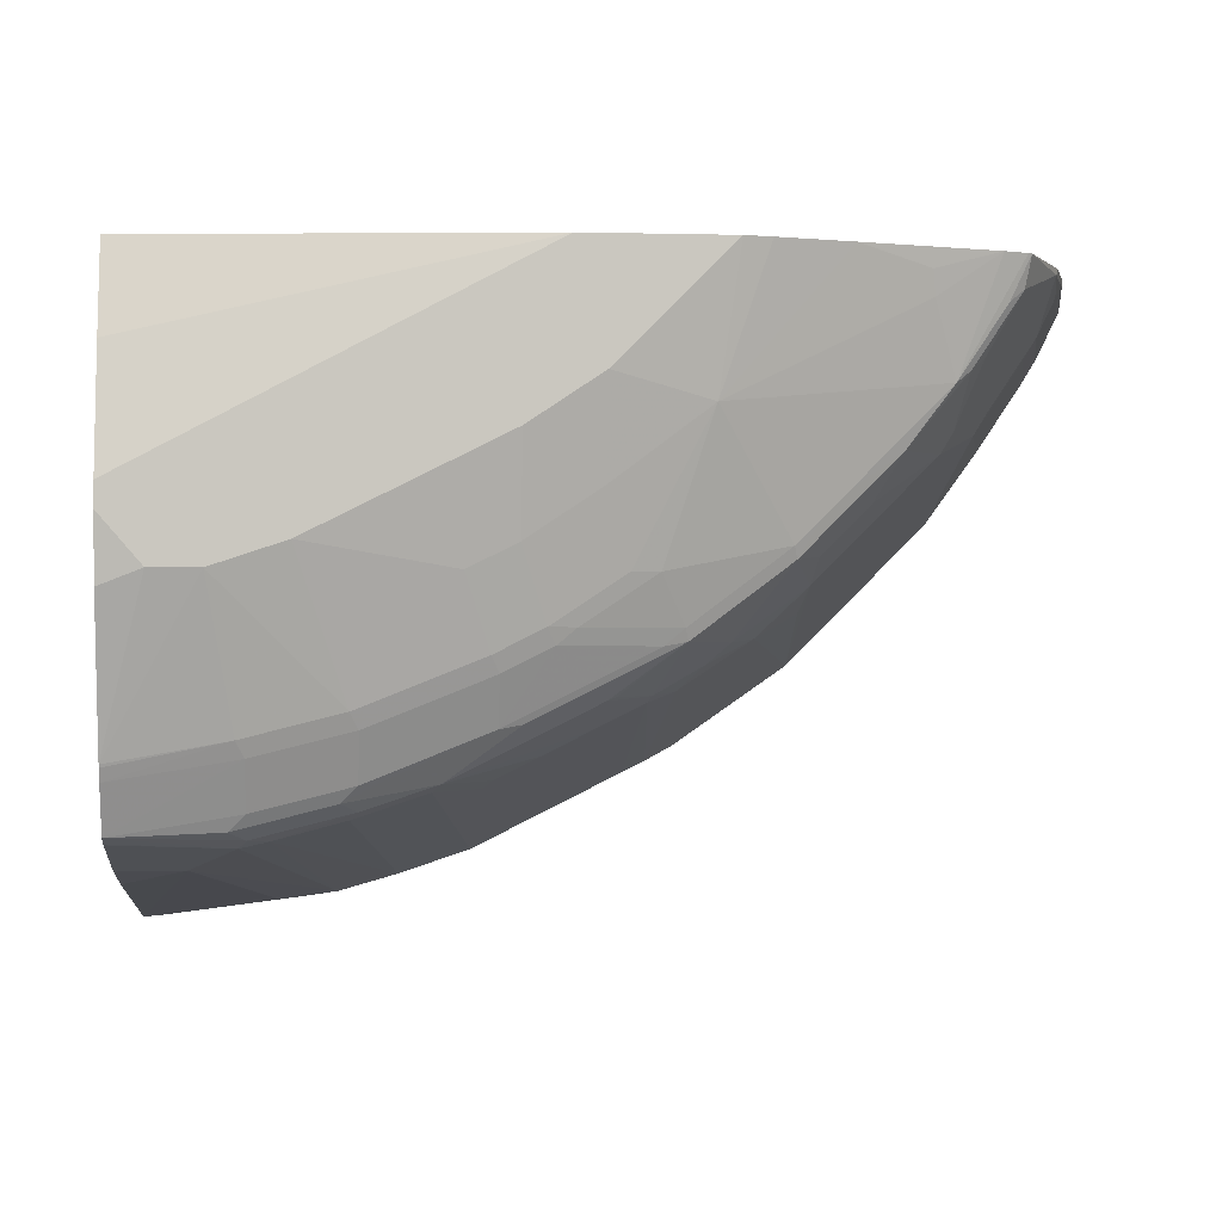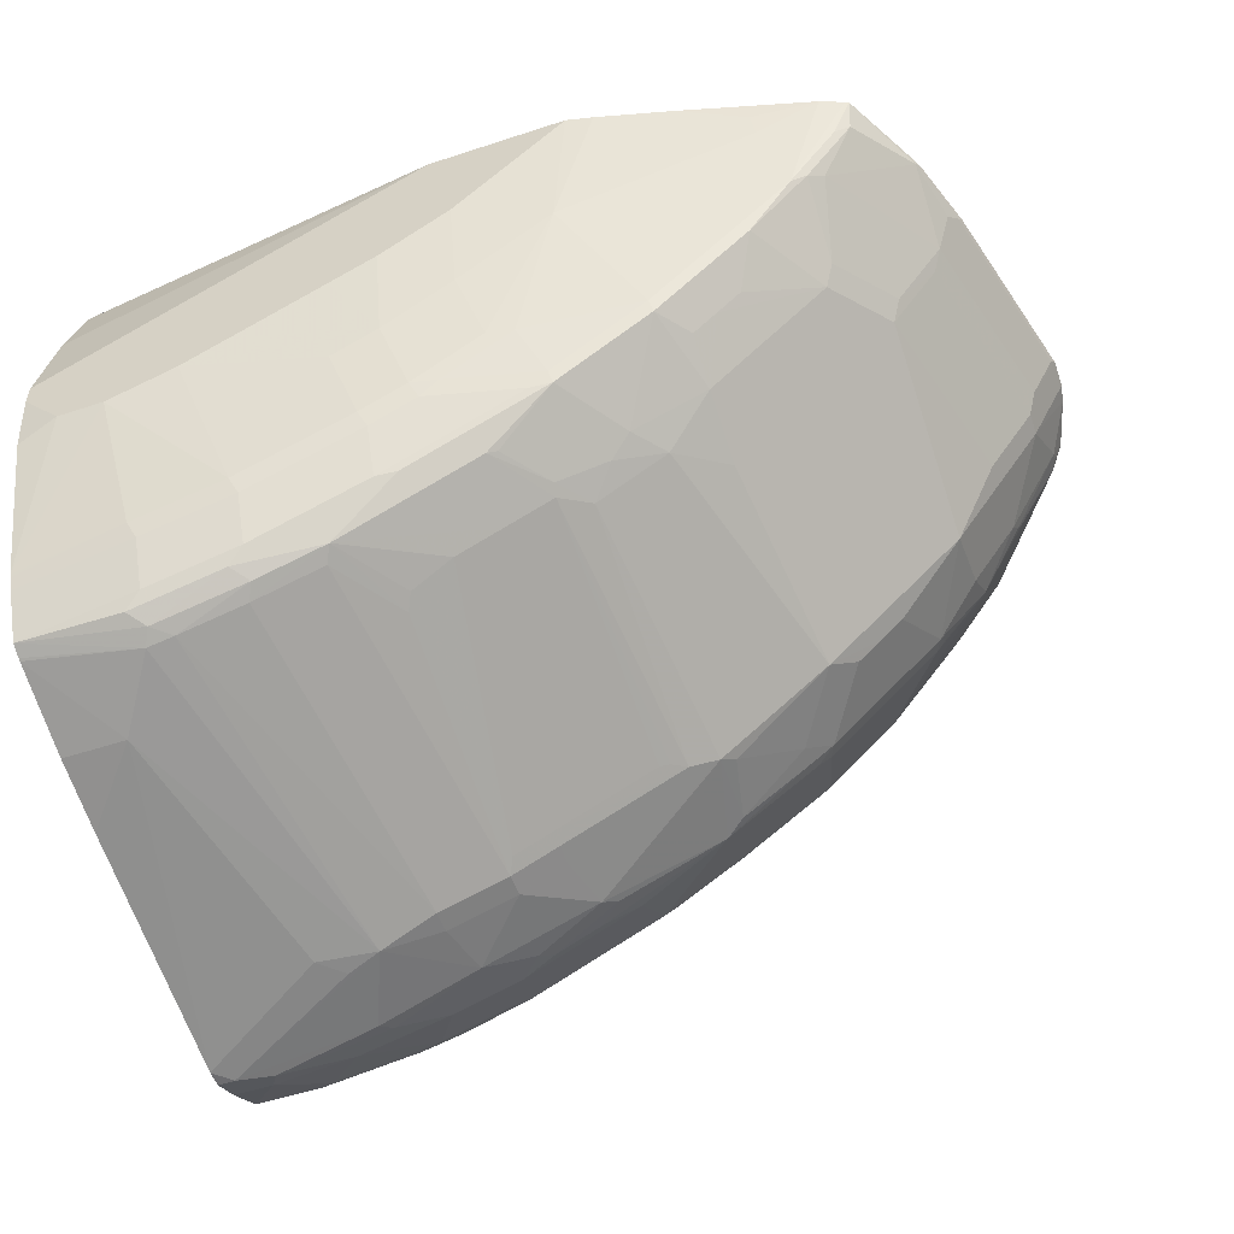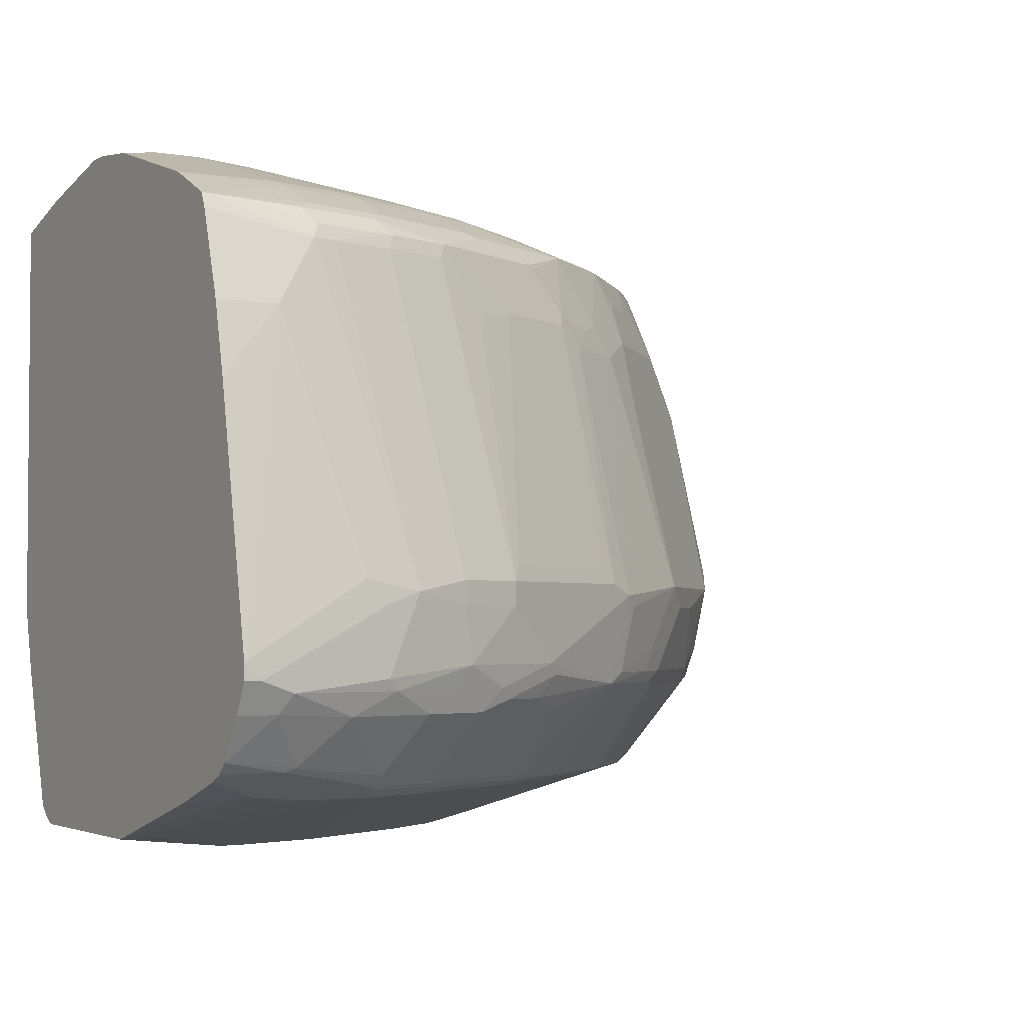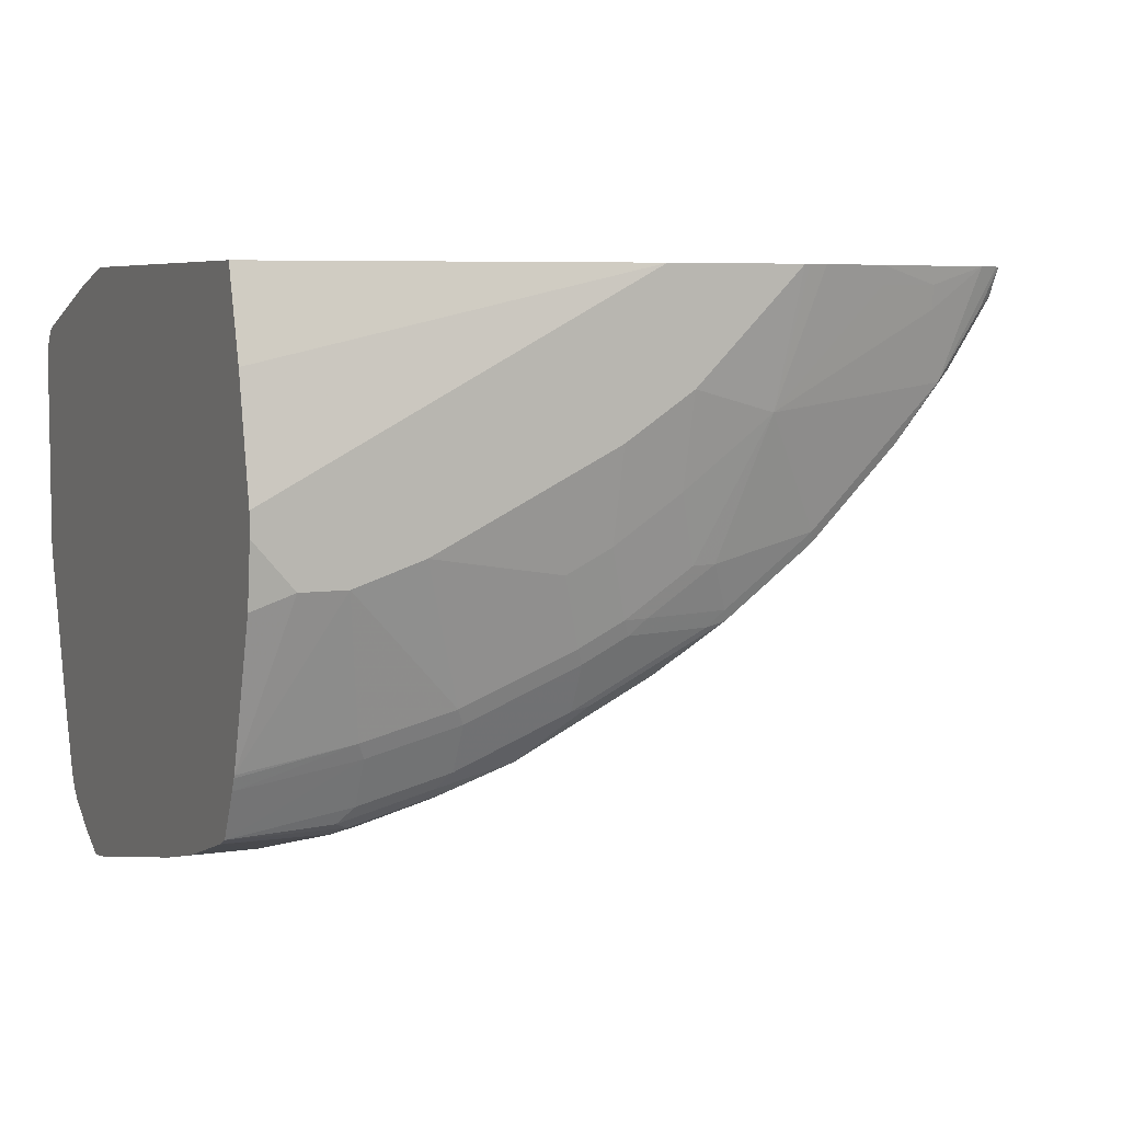
<metadata>
{"format":"obj","ext":"obj","renderer":"f3d","projection":"perspective","resolution":1024,"background":"white","views":[{"elev":-1.3,"azim":174.5,"up":"+Z"},{"elev":-53.8,"azim":-160.7,"up":"+Z"},{"elev":-2.9,"azim":149.7,"up":"+Y"},{"elev":6.0,"azim":155.0,"up":"+Z"}]}
</metadata>
<code>
v -0.4118 -0.266 -0.3364
v -0.4305 -0.2619 -0.3364
v -0.399 -0.266 -0.3492
v -0.362 -0.266 -0.3364
v -0.399 -0.2619 -0.3679
v -0.5965 -0.2125 -0.3364
v -0.582 -0.2161 -0.3492
v -0.5487 -0.2161 -0.3991
v -0.4988 -0.2161 -0.4656
v -0.4988 -0.212 -0.4843
v -0.4822 -0.212 -0.5009
v -0.3824 -0.266 -0.3658
v -0.1497 -0.266 -0.4656
v -0.03769 -0.2494 -0.3991
v -0.03769 -0.2472 -0.3946
v -0.03769 -0.2438 -0.388
v -0.2789 -0.2494 -0.3364
v -0.4655 -0.212 -0.5176
v -0.4489 -0.212 -0.5342
v -0.4323 -0.2161 -0.5321
v -0.5981 -0.2119 -0.3364
v -0.593 -0.2106 -0.3548
v -0.582 -0.212 -0.3679
v -0.5487 -0.212 -0.4178
v -0.5903 -0.1413 -0.4531
v -0.5487 -0.1455 -0.5009
v -0.5155 -0.1455 -0.5342
v -0.3658 -0.2161 -0.582
v -0.3326 -0.266 -0.3991
v -0.1663 -0.266 -0.4656
v -0.03769 -0.2494 -0.5487
v -0.03769 -0.2372 -0.3813
v -0.2602 -0.2453 -0.3364
v -0.2645 -0.2462 -0.3364
v -0.4822 -0.1455 -0.5674
v -0.4655 -0.1455 -0.584
v -0.4406 -0.2078 -0.5446
v -0.3824 -0.212 -0.584
v -0.66 -0.1276 -0.3364
v -0.6568 -0.1247 -0.3534
v -0.5598 -0.2106 -0.4046
v -0.6263 -0.1274 -0.4046
v -0.6235 -0.1247 -0.4115
v -0.6207 -0.1164 -0.4213
v -0.5875 -0.1164 -0.4711
v -0.5542 -0.133 -0.5044
v -0.557 -0.1413 -0.4947
v -0.521 -0.133 -0.5377
v -0.3326 -0.212 -0.6173
v -0.316 -0.2161 -0.6152
v -0.2661 -0.266 -0.4323
v -0.1663 -0.2161 -0.6817
v -0.06654 -0.2494 -0.5487
v -0.2328 -0.266 -0.449
v -0.1164 -0.2161 -0.6817
v -0.07483 -0.212 -0.6901
v -0.03769 -0.2161 -0.6651
v -0.03769 -0.2352 -0.38
v -0.1477 -0.1867 -0.3364
v -0.4711 -0.133 -0.5875
v -0.4573 -0.1413 -0.5944
v -0.3907 -0.1413 -0.6443
v -0.3741 -0.2078 -0.5944
v -0.6617 -0.125 -0.3364
v -0.6669 -0.1164 -0.3364
v -0.6609 -0.1164 -0.3513
v -0.6609 -0.1081 -0.3575
v -0.654 -0.06649 -0.388
v -0.5875 -0.06649 -0.4878
v -0.5376 -0.08309 -0.5377
v -0.3242 -0.2078 -0.6277
v -0.2994 -0.212 -0.6339
v -0.2162 -0.2161 -0.6651
v -0.1663 -0.2106 -0.6928
v -0.08319 -0.2106 -0.6928
v -0.03769 -0.1955 -0.7231
v -0.03769 -0.1995 -0.715
v -0.03769 -0.133 -0.3482
v -0.0627 -0.124 -0.3364
v -0.06654 -0.1662 -0.3492
v -0.1144 -0.1662 -0.3367
v -0.1344 -0.1791 -0.3364
v -0.521 -0.08309 -0.5542
v -0.5043 -0.08309 -0.5708
v -0.4877 -0.06649 -0.5875
v -0.4545 -0.1164 -0.6041
v -0.4489 -0.133 -0.6048
v -0.4046 -0.133 -0.6374
v -0.4073 -0.07482 -0.6443
v -0.3077 -0.1247 -0.6942
v -0.316 -0.133 -0.688
v -0.2994 -0.1496 -0.688
v -0.3242 -0.1579 -0.6692
v -0.6769 -0.08173 -0.3364
v -0.6773 -0.07991 -0.3364
v -0.6706 -0.06649 -0.3548
v -0.654 -0.04984 -0.388
v -0.6207 -0.04984 -0.4379
v -0.5875 0.08311 -0.4379
v -0.5542 -0.06649 -0.521
v -0.5376 -0.06649 -0.5377
v -0.2744 -0.2078 -0.6526
v -0.2661 -0.212 -0.6505
v -0.2328 -0.212 -0.6671
v -0.2162 -0.2106 -0.6762
v -0.1746 -0.2078 -0.6942
v -0.1497 -0.205 -0.7039
v -0.08319 -0.1939 -0.726
v -0.03769 -0.1939 -0.726
v -0.03769 -0.08501 -0.3364
v -0.1158 -0.1662 -0.3364
v -0.4877 0.08311 -0.5377
v -0.4711 0.133 -0.5377
v -0.4711 0.08311 -0.5542
v -0.4378 0.1164 -0.5708
v -0.4156 -0.08309 -0.6381
v -0.3879 0.1164 -0.6041
v -0.3879 -0.06649 -0.654
v -0.3879 -0.08309 -0.654
v -0.3741 -0.09142 -0.6609
v -0.3104 -0.08309 -0.6928
v -0.2994 -0.08309 -0.6984
v -0.2661 -0.08309 -0.715
v -0.2245 -0.1247 -0.7275
v -0.2577 -0.1413 -0.7108
v -0.2661 -0.1496 -0.7046
v -0.2744 -0.1579 -0.6942
v -0.6798 -0.06649 -0.3364
v -0.6706 -0.04984 -0.3548
v -0.6798 -0.04606 -0.3364
v -0.6609 -0.04156 -0.3741
v -0.6277 0.09144 -0.3741
v -0.6207 0.08311 -0.388
v -0.5944 0.09144 -0.424
v -0.5542 0.133 -0.4545
v -0.2412 -0.2078 -0.6692
v -0.2245 -0.2078 -0.6776
v -0.1663 -0.1995 -0.7046
v -0.2162 -0.1995 -0.688
v -0.09149 -0.1912 -0.7275
v -0.03769 -0.1858 -0.7347
v -0.03769 0.2161 -0.3364
v -0.4877 0.133 -0.521
v -0.4877 0.1663 -0.5044
v -0.4711 0.1663 -0.521
v -0.4531 0.1912 -0.5238
v -0.4198 0.1413 -0.5737
v -0.4046 0.133 -0.5875
v -0.3699 0.1413 -0.6069
v -0.3679 0.133 -0.6111
v -0.3782 -0.05816 -0.6568
v -0.3118 -0.05816 -0.6901
v -0.3104 -0.06649 -0.6928
v -0.2994 -0.06649 -0.6984
v -0.2661 -0.06649 -0.715
v -0.2162 -0.08309 -0.7316
v -0.1746 -0.07482 -0.7441
v -0.1497 -0.133 -0.7482
v -0.158 -0.1413 -0.7441
v -0.2079 -0.1413 -0.7275
v -0.2412 -0.1579 -0.7108
v -0.6776 -0.04156 -0.3409
v -0.6465 0.08695 -0.3364
v -0.6443 0.09144 -0.3409
v -0.6381 0.09976 -0.3492
v -0.6277 0.1413 -0.3409
v -0.5715 0.1829 -0.3991
v -0.5612 0.1413 -0.4407
v -0.5542 0.1829 -0.4213
v -0.5196 0.1912 -0.4573
v -0.5043 0.1663 -0.4878
v -0.1912 -0.1579 -0.7275
v -0.1247 -0.1579 -0.7441
v -0.06654 -0.1552 -0.7538
v -0.03769 -0.1552 -0.7538
v -0.03769 0.2328 -0.3991
v -0.3121 0.2494 -0.3364
v -0.451 0.1953 -0.5155
v -0.3845 0.1953 -0.5653
v -0.3865 0.1912 -0.5737
v -0.4676 0.1953 -0.4989
v -0.3949 0.1413 -0.5903
v -0.3451 0.1746 -0.6069
v -0.3381 0.1773 -0.6096
v -0.3049 0.1773 -0.6263
v -0.3347 0.133 -0.6277
v -0.3049 -0.05539 -0.6928
v -0.3713 -0.05539 -0.6596
v -0.2716 -0.05539 -0.7094
v -0.2661 0.1164 -0.6651
v -0.2328 0.1663 -0.6651
v -0.2162 -0.06649 -0.7316
v -0.1497 -0.08309 -0.7482
v -0.04994 -0.133 -0.7649
v -0.1351 0.1663 -0.6942
v -0.1164 0.1663 -0.6984
v -0.08319 0.1164 -0.715
v -0.133 -0.06649 -0.7482
v -0.07483 -0.1413 -0.7607
v -0.6299 0.1368 -0.3364
v -0.6269 0.1428 -0.3364
v -0.5973 0.1983 -0.3364
v -0.5944 0.1912 -0.3575
v -0.5612 0.1912 -0.4074
v -0.5508 0.1953 -0.4157
v -0.4843 0.1953 -0.4822
v -0.03769 -0.133 -0.7649
v -0.03769 0.2494 -0.4822
v -0.4118 0.2494 -0.3364
v -0.399 0.2328 -0.4323
v -0.3679 0.212 -0.5321
v -0.318 0.212 -0.5653
v -0.3713 0.194 -0.5764
v -0.3533 0.1912 -0.5903
v -0.2384 0.1773 -0.6596
v -0.3014 0.133 -0.6443
v -0.2716 0.1275 -0.6596
v -0.1829 0.1663 -0.6817
v -0.03769 -0.1208 -0.7649
v -0.122 0.1773 -0.6928
v -0.1885 0.1773 -0.6762
v -0.03769 0.1911 -0.6899
v -0.03769 0.1822 -0.694
v -0.03769 0.1802 -0.6949
v -0.03769 0.1164 -0.715
v -0.03769 0.06333 -0.7275
v -0.5947 0.1995 -0.3364
v -0.584 0.1953 -0.3658
v -0.5781 0.2059 -0.3364
v -0.5341 0.212 -0.3658
v -0.03769 0.2494 -0.4989
v -0.399 0.2494 -0.3492
v -0.4161 0.2485 -0.3364
v -0.4305 0.2452 -0.3364
v -0.3326 0.2494 -0.4157
v -0.3326 0.2328 -0.4822
v -0.3492 0.2161 -0.5321
v -0.4843 0.2286 -0.3492
v -0.4826 0.2318 -0.3364
v -0.3049 0.2106 -0.5764
v -0.2994 0.2161 -0.5653
v -0.3381 0.194 -0.593
v -0.2868 0.1912 -0.6235
v -0.2716 0.194 -0.6263
v -0.2038 0.1912 -0.6568
v -0.1774 0.1884 -0.6706
v -0.1109 0.1884 -0.6872
v -0.03769 0.2077 -0.6567
v -0.122 0.194 -0.6762
v -0.122 0.2106 -0.6429
v -0.5321 0.2161 -0.3492
v -0.03769 0.2439 -0.5432
v -0.06654 0.2494 -0.5321
v -0.2827 0.2494 -0.449
v -0.2827 0.2328 -0.5155
v -0.2661 0.2161 -0.582
v -0.2716 0.2106 -0.593
v -0.1885 0.194 -0.6596
v -0.03769 0.2118 -0.6478
v -0.1164 0.2161 -0.6318
v -0.1885 0.2106 -0.6263
v -0.03769 0.2126 -0.6458
v -0.09979 0.2494 -0.5321
v -0.2494 0.2494 -0.4656
v -0.1829 0.2494 -0.4989
v -0.2494 0.2328 -0.5321
v -0.1497 0.2494 -0.5155
v -0.1829 0.2161 -0.6152
f 150 184 185
f 149 184 150
f 149 182 180
f 149 180 183
f 149 183 184
f 151 187 152
f 150 188 151
f 150 186 187
f 150 187 188
f 151 188 187
f 152 187 154
f 148 182 149
f 150 185 186
f 148 180 182
f 142 176 177
f 147 180 148
f 146 181 178
f 146 170 181
f 146 180 147
f 146 179 180
f 146 178 179
f 144 146 145
f 144 170 146
f 144 171 170
f 141 174 175
f 140 174 141
f 152 154 153
f 140 173 174
f 139 161 172
f 154 187 189
f 166 200 201
f 155 189 217
f 169 204 170
f 138 173 140
f 168 204 169
f 167 203 204
f 167 204 168
f 166 203 167
f 166 202 203
f 166 201 202
f 164 166 165
f 164 200 166
f 163 200 164
f 162 164 165
f 160 172 161
f 159 173 172
f 154 189 155
f 159 199 173
f 158 199 159
f 158 194 199
f 157 198 193
f 157 197 198
f 157 196 197
f 157 195 196
f 157 192 195
f 157 194 158
f 157 193 194
f 156 192 157
f 155 191 192
f 155 190 191
f 155 217 190
f 263 268 267
f 159 172 160
f 138 172 173
f 107 140 108
f 137 161 139
f 117 150 118
f 117 149 150
f 117 148 149
f 115 148 117
f 115 147 148
f 113 115 114
f 113 147 115
f 113 146 147
f 113 145 146
f 113 144 145
f 113 143 144
f 112 143 113
f 108 141 109
f 108 140 141
f 118 150 151
f 170 204 205
f 106 139 138
f 106 137 139
f 106 138 107
f 105 137 106
f 104 137 105
f 103 137 104
f 103 136 137
f 102 161 136
f 102 127 161
f 100 112 101
f 99 143 112
f 99 135 143
f 99 134 135
f 99 133 134
f 107 138 140
f 138 139 172
f 118 151 152
f 118 153 121
f 136 161 137
f 135 168 169
f 135 144 143
f 135 171 144
f 135 170 171
f 135 169 170
f 134 168 135
f 134 167 168
f 132 134 133
f 132 167 134
f 132 166 167
f 132 165 166
f 131 165 132
f 131 162 165
f 118 152 153
f 130 164 162
f 130 162 131
f 125 161 126
f 125 160 161
f 124 160 125
f 124 159 160
f 124 158 159
f 124 157 158
f 124 156 157
f 123 156 124
f 123 192 156
f 123 155 192
f 122 155 123
f 122 154 155
f 118 121 119
f 130 163 164
f 170 205 206
f 196 224 197
f 173 199 174
f 236 255 237
f 235 255 236
f 235 254 255
f 231 252 253
f 230 251 238
f 229 251 230
f 229 239 251
f 222 250 248
f 222 249 250
f 222 247 249
f 220 246 247
f 220 221 246
f 220 247 222
f 215 217 216
f 215 221 218
f 215 246 221
f 215 245 246
f 215 244 245
f 215 243 244
f 214 244 243
f 214 242 244
f 213 240 242
f 212 241 240
f 211 241 212
f 211 237 241
f 210 239 234
f 210 238 239
f 210 230 238
f 210 237 211
f 237 255 241
f 238 251 239
f 240 241 256
f 240 256 257
f 97 99 98
f 260 268 263
f 260 263 262
f 259 260 262
f 256 261 257
f 256 268 261
f 256 267 268
f 256 266 267
f 255 266 256
f 255 267 266
f 255 265 267
f 255 264 265
f 254 264 255
f 253 262 263
f 210 236 237
f 252 262 253
f 250 261 268
f 249 261 250
f 249 258 261
f 248 260 259
f 248 250 260
f 246 249 247
f 246 258 249
f 245 258 246
f 244 258 245
f 244 261 258
f 244 257 261
f 241 255 256
f 240 244 242
f 240 257 244
f 250 268 260
f 170 206 181
f 210 235 236
f 210 234 233
f 185 243 215
f 185 214 243
f 181 206 210
f 180 184 183
f 180 185 184
f 180 214 185
f 180 242 214
f 180 213 242
f 179 213 180
f 179 240 213
f 179 212 240
f 179 211 212
f 178 181 210
f 178 211 179
f 178 210 211
f 177 232 209
f 177 235 232
f 177 254 235
f 177 264 254
f 177 265 264
f 177 267 265
f 177 263 267
f 177 253 263
f 177 231 253
f 177 208 231
f 176 208 177
f 174 207 175
f 174 194 207
f 174 199 194
f 185 215 186
f 186 215 216
f 186 216 189
f 186 189 187
f 209 210 233
f 209 232 210
f 205 210 206
f 205 230 210
f 205 229 230
f 205 227 229
f 205 228 227
f 203 205 204
f 203 228 205
f 202 228 203
f 202 227 228
f 197 219 198
f 197 226 219
f 197 225 226
f 210 232 235
f 197 224 225
f 196 222 223
f 196 220 222
f 195 221 220
f 195 218 221
f 195 220 196
f 194 198 219
f 194 219 207
f 193 198 194
f 192 218 195
f 191 218 192
f 191 215 218
f 190 215 191
f 190 217 215
f 189 216 217
f 196 223 224
f 97 133 99
f 50 72 73
f 97 131 132
f 14 58 32
f 14 78 58
f 14 110 78
f 14 142 110
f 14 176 142
f 14 208 176
f 14 231 208
f 14 252 231
f 14 262 252
f 14 259 262
f 14 248 259
f 14 222 248
f 14 223 222
f 14 224 223
f 14 225 224
f 14 226 225
f 14 219 226
f 14 207 219
f 14 175 207
f 14 141 175
f 14 109 141
f 14 76 109
f 14 77 76
f 14 57 77
f 14 31 57
f 13 31 14
f 13 53 31
f 13 30 53
f 12 28 29
f 14 32 16
f 12 20 28
f 14 16 15
f 16 33 34
f 28 49 50
f 27 48 35
f 26 48 27
f 26 46 48
f 26 47 46
f 25 47 26
f 25 46 47
f 25 45 46
f 25 44 45
f 25 43 44
f 25 42 43
f 25 40 42
f 24 41 25
f 22 40 25
f 22 24 23
f 22 41 24
f 22 25 41
f 21 40 22
f 21 39 40
f 19 28 20
f 19 38 28
f 19 63 38
f 19 37 63
f 19 61 37
f 19 36 61
f 18 36 19
f 18 35 36
f 18 27 35
f 16 34 17
f 16 32 33
f 11 27 18
f 11 26 27
f 10 26 11
f 1 163 130
f 1 200 163
f 1 201 200
f 1 202 201
f 1 227 202
f 1 229 227
f 1 239 229
f 1 234 239
f 1 233 234
f 1 209 233
f 1 177 209
f 1 142 177
f 1 110 142
f 1 79 110
f 1 111 79
f 1 82 111
f 1 59 82
f 1 33 59
f 1 34 33
f 1 17 34
f 1 4 17
f 1 13 4
f 1 30 13
f 1 54 30
f 1 51 54
f 1 29 51
f 1 12 29
f 1 3 12
f 1 2 3
f 1 130 128
f 1 128 95
f 1 95 94
f 1 94 65
f 10 25 26
f 10 24 25
f 8 10 9
f 8 24 10
f 7 24 8
f 7 23 24
f 7 22 23
f 7 21 22
f 6 21 7
f 5 20 12
f 5 19 20
f 97 132 133
f 5 11 18
f 4 16 17
f 28 50 29
f 4 15 16
f 4 13 14
f 3 5 12
f 2 11 5
f 2 10 11
f 2 9 10
f 2 8 9
f 2 7 8
f 2 6 7
f 2 5 3
f 1 6 2
f 1 21 6
f 1 39 21
f 1 64 39
f 1 65 64
f 4 14 15
f 28 38 49
f 5 18 19
f 30 52 53
f 83 85 84
f 81 111 82
f 79 81 80
f 79 111 81
f 78 110 79
f 76 107 108
f 76 108 109
f 74 76 75
f 74 107 76
f 74 106 107
f 74 105 106
f 73 105 74
f 73 104 105
f 73 103 104
f 72 103 73
f 72 136 103
f 72 102 136
f 71 102 72
f 71 127 102
f 71 93 127
f 70 85 83
f 70 101 85
f 70 100 101
f 69 100 70
f 69 112 100
f 69 99 112
f 69 98 99
f 68 98 69
f 68 97 98
f 85 101 112
f 85 112 113
f 85 113 114
f 85 114 115
f 29 50 51
f 97 130 131
f 97 129 130
f 96 130 129
f 96 128 130
f 95 128 96
f 92 127 93
f 92 161 127
f 92 126 161
f 91 126 92
f 90 126 91
f 90 125 126
f 90 124 125
f 90 123 124
f 68 129 97
f 90 122 123
f 90 153 154
f 90 121 153
f 90 119 121
f 90 120 119
f 89 120 90
f 89 119 120
f 89 118 119
f 89 117 118
f 89 115 117
f 88 116 89
f 86 116 88
f 85 116 86
f 85 89 116
f 85 115 89
f 90 154 122
f 68 96 129
f 86 88 87
f 67 95 68
f 49 72 50
f 49 71 72
f 48 70 60
f 46 69 70
f 46 70 48
f 45 69 46
f 44 69 45
f 44 68 69
f 44 67 68
f 43 67 44
f 40 43 42
f 40 67 43
f 40 66 67
f 40 65 66
f 40 64 65
f 38 63 49
f 37 62 63
f 37 61 62
f 36 60 61
f 35 60 36
f 35 48 60
f 33 58 59
f 32 58 33
f 31 56 57
f 31 55 56
f 31 52 55
f 31 53 52
f 68 95 96
f 30 54 52
f 49 63 71
f 50 73 51
f 39 64 40
f 52 54 73
f 67 94 95
f 65 67 66
f 51 73 54
f 65 94 67
f 62 71 63
f 62 93 71
f 62 92 93
f 62 91 92
f 62 90 91
f 62 88 89
f 62 87 88
f 61 87 62
f 60 87 61
f 60 86 87
f 60 85 86
f 62 89 90
f 60 83 84
f 52 75 55
f 60 84 85
f 55 75 56
f 56 76 77
f 56 75 76
f 58 78 79
f 56 77 57
f 58 79 80
f 58 80 81
f 58 81 82
f 58 82 59
f 60 70 83
f 52 73 74
f 52 74 75

</code>
